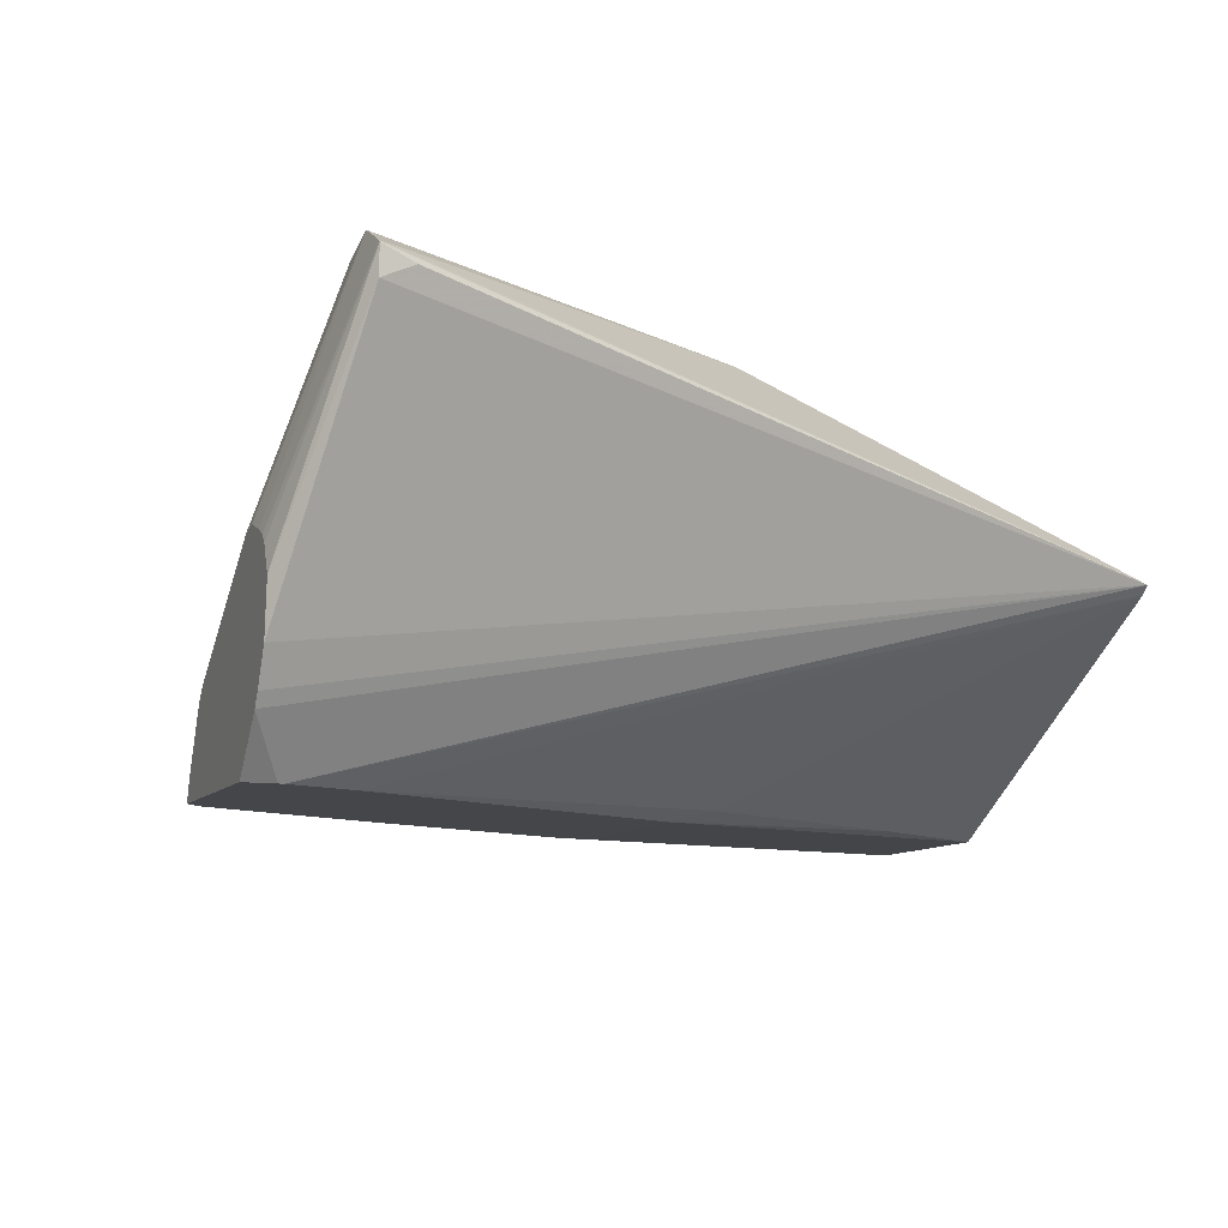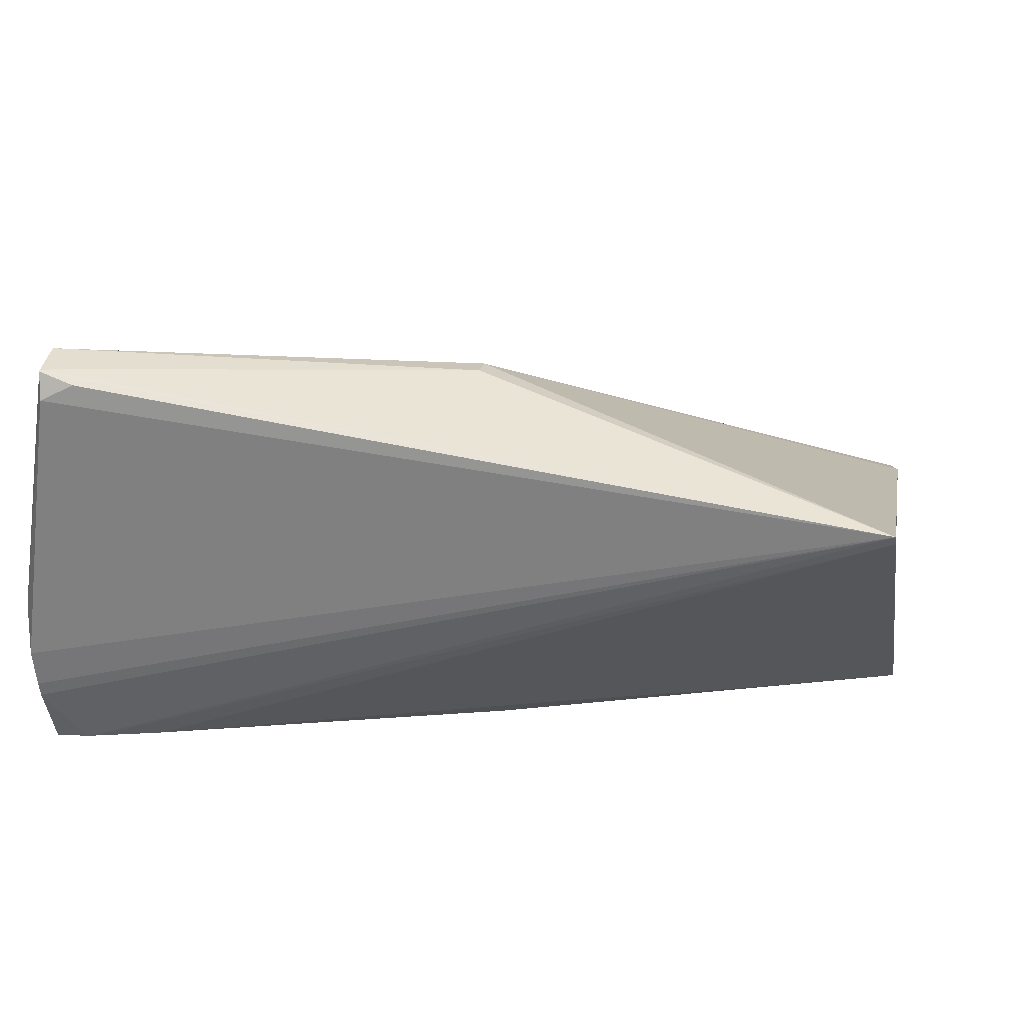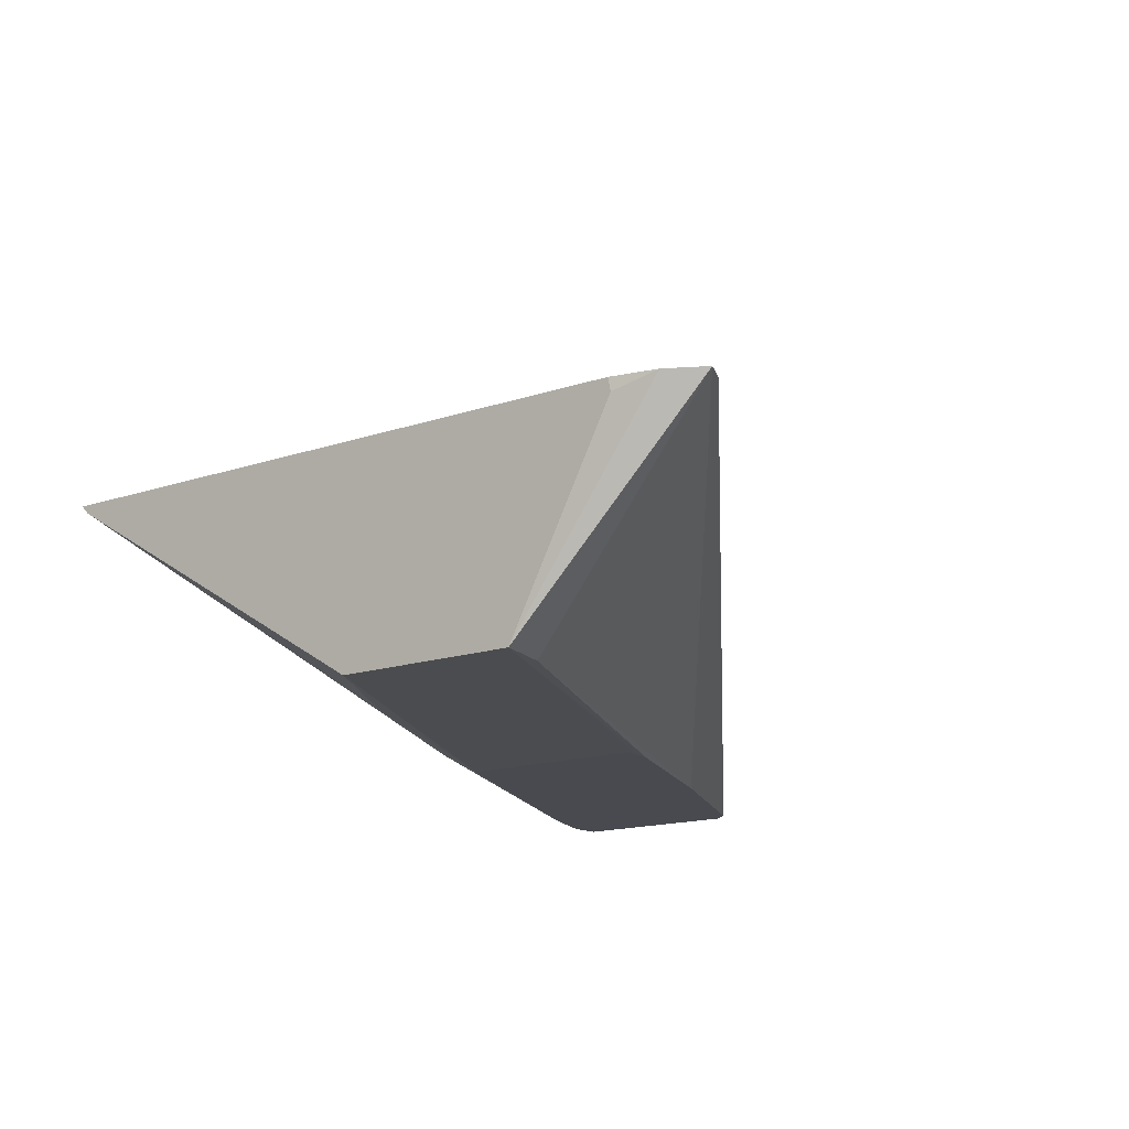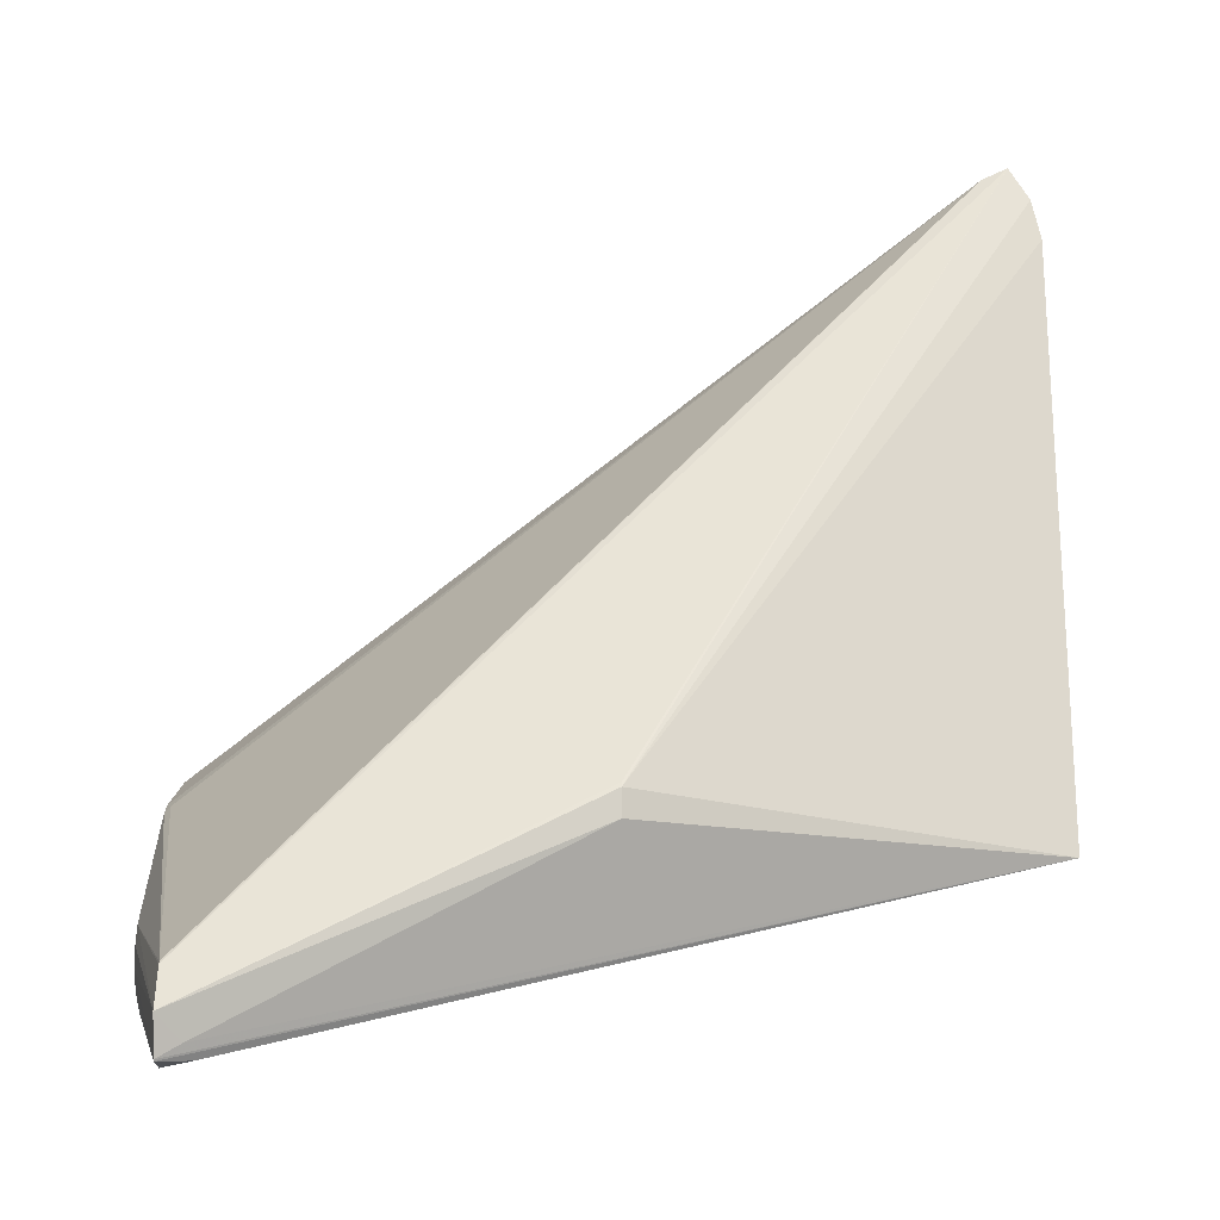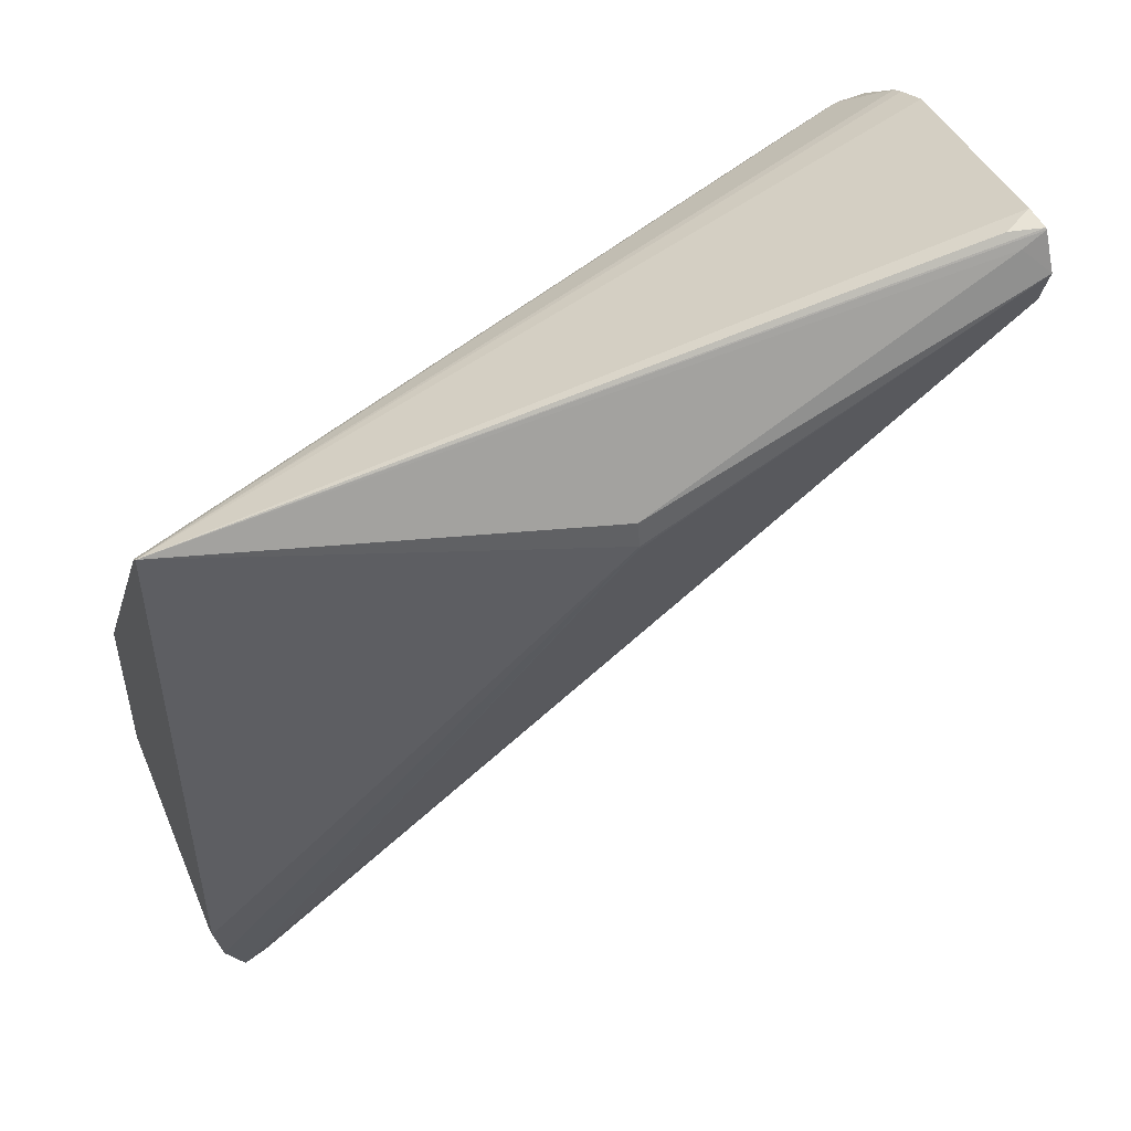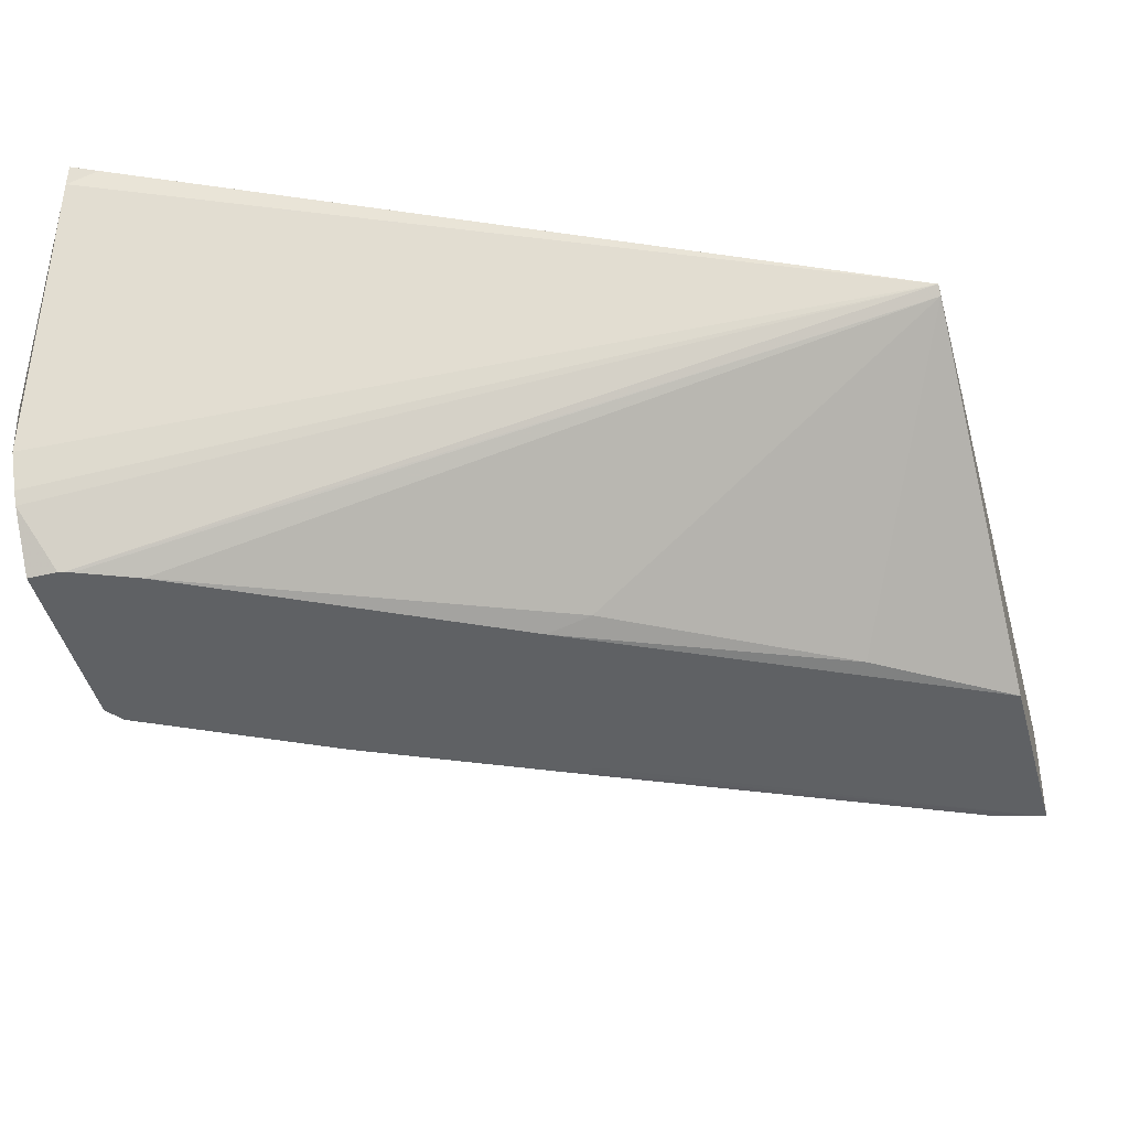
<metadata>
{"format":"obj","ext":"obj","renderer":"f3d","projection":"perspective","resolution":1024,"background":"white","views":[{"elev":-9.5,"azim":-21.2,"up":"+Y"},{"elev":7.2,"azim":9.6,"up":"+Y"},{"elev":-13.6,"azim":129.2,"up":"+Y"},{"elev":68.1,"azim":0.3,"up":"+Y"},{"elev":50.9,"azim":155.0,"up":"+Z"},{"elev":-45.9,"azim":15.2,"up":"+Y"}]}
</metadata>
<code>
v 0.1867 0.5673 -0.4151
v 0.1867 0.6567 -0.4594
v 0.1867 0.6567 -0.1843
v 0.0077 0.7287 -0.189
v 0.1828 0.6567 -0.4789
v 0.1738 0.6567 -0.4945
v 0.1867 0.6512 -0.4607
v 0.1623 0.5673 -0.4078
v -0.09106 0.5625 -0.2887
v -0.009819 0.5625 -0.3252
v 0.0077 0.5625 -0.3277
v -6.28e-06 0.5625 -0.3277
v 0.1867 0.5673 -0.3354
v 0.0077 0.5625 -0.2437
v -0.1367 0.5625 -0.1718
v 0.02734 0.5673 -0.2429
v 0.1287 0.5673 -0.2986
v 0.1867 0.6532 -0.1879
v -0.1624 0.5625 -0.1615
v -0.1658 0.5625 -0.1603
v -0.1811 0.5846 -0.1406
v -0.168 0.5625 -0.1597
v -0.1811 0.5625 -0.1597
v -0.1811 0.605 -0.1299
v -0.1811 0.5902 -0.1374
v -0.1569 0.7181 -0.08618
v -0.1811 0.6271 -0.1276
v -0.1811 0.6385 -0.1326
v -0.1569 0.73 -0.08585
v -0.1435 0.7244 -0.08749
v -0.1569 0.7306 -0.08649
v -0.1811 0.6417 -0.1355
v -0.1811 0.648 -0.1499
v -0.1811 0.6443 -0.1404
v -0.1569 0.7386 -0.1019
v -0.147 0.7307 -0.0924
v 0.0077 0.7264 -0.1775
v 0.0077 0.7283 -0.1911
v -0.1569 0.7334 -0.1202
v -0.1811 0.6461 -0.1584
v -0.1811 0.5972 -0.2231
v -0.1811 0.603 -0.2179
v -0.1785 0.6037 -0.2205
v -0.1569 0.7327 -0.1214
v 0.1622 0.6567 -0.4887
v -0.1785 0.5722 -0.2415
v -0.175 0.5625 -0.2467
v -0.1811 0.5625 -0.2391
v -0.1811 0.5709 -0.2363
v -0.1811 0.5943 -0.2247
f 40 41 33
f 42 41 40
f 42 43 41
f 42 44 43
f 45 41 43
f 40 39 44
f 44 39 45
f 44 45 43
f 42 40 44
f 40 33 35
f 34 35 33
f 35 38 39
f 35 4 38
f 35 37 4
f 36 37 35
f 36 3 37
f 31 3 36
f 31 36 35
f 34 32 31
f 34 31 35
f 45 46 41
f 40 35 39
f 47 46 45
f 50 46 49
f 47 9 48
f 34 33 32
f 18 13 3
f 37 3 4
f 13 1 3
f 20 23 15
f 15 23 11
f 11 23 9
f 28 33 24
f 33 41 24
f 41 23 24
f 50 49 41
f 50 41 46
f 49 46 48
f 49 48 41
f 48 23 41
f 48 9 23
f 38 4 6
f 38 6 39
f 45 39 6
f 47 45 6
f 47 6 9
f 47 48 46
f 32 33 28
f 5 4 2
f 32 29 31
f 14 17 16
f 14 16 15
f 14 15 11
f 14 11 13
f 11 1 13
f 10 8 1
f 12 10 1
f 12 1 11
f 12 11 10
f 14 13 17
f 10 11 9
f 8 6 1
f 7 5 2
f 7 2 1
f 7 1 5
f 5 1 6
f 5 6 4
f 2 4 3
f 2 3 1
f 32 28 29
f 8 9 6
f 18 17 13
f 10 9 8
f 18 15 16
f 31 29 3
f 18 16 17
f 30 26 3
f 30 3 29
f 30 29 26
f 27 26 29
f 27 28 24
f 27 24 26
f 26 24 3
f 25 21 3
f 27 29 28
f 25 24 21
f 21 24 23
f 22 21 23
f 22 23 20
f 19 15 18
f 22 20 21
f 20 3 21
f 20 18 3
f 19 18 20
f 25 3 24
f 19 20 15

</code>
